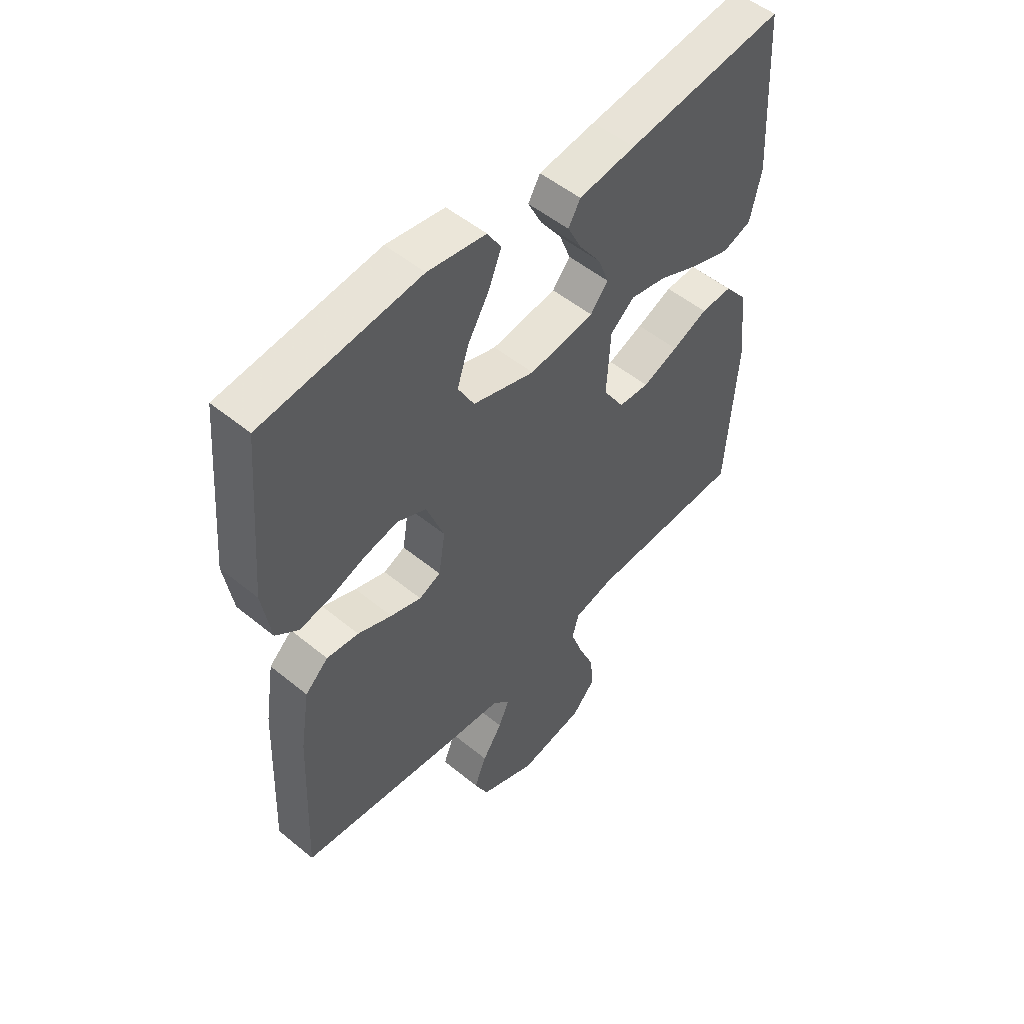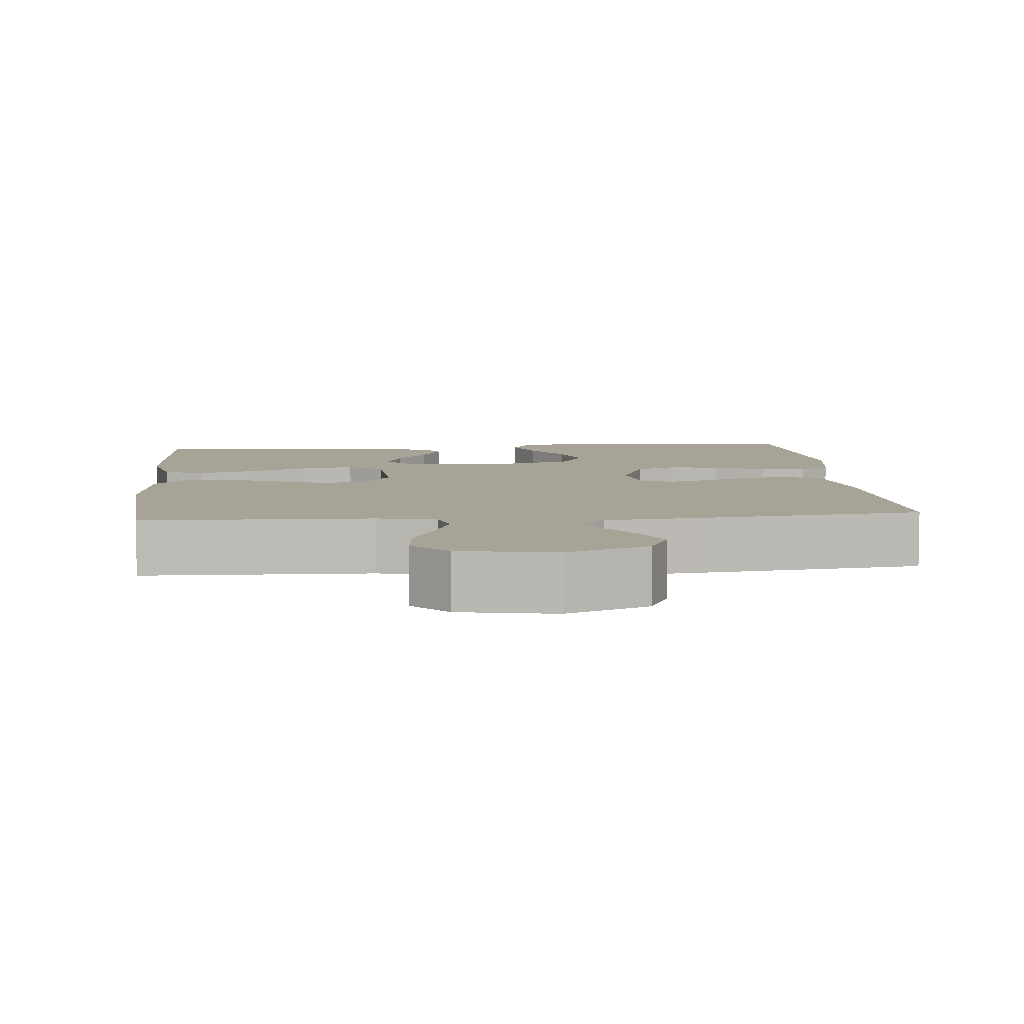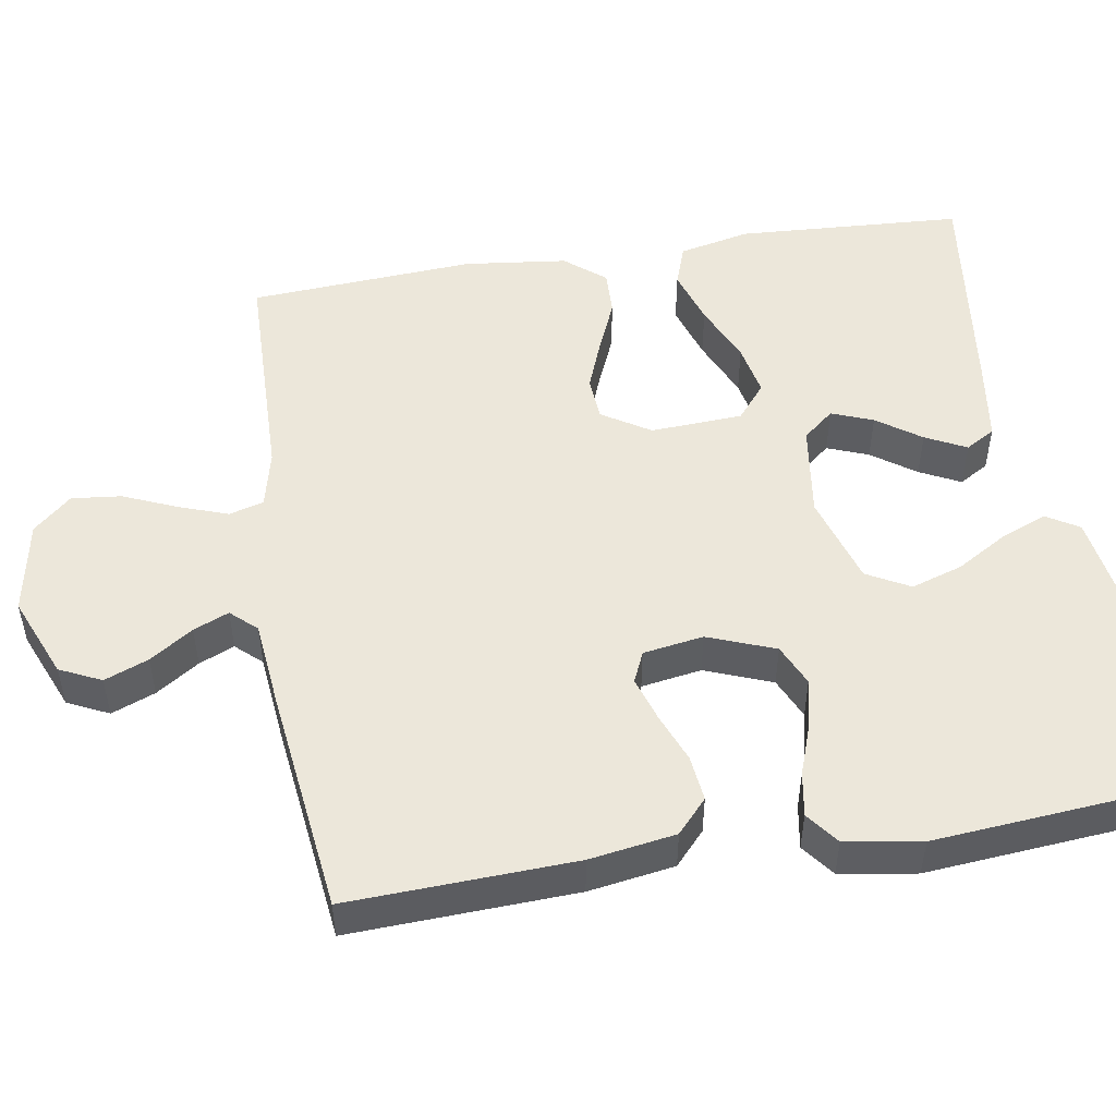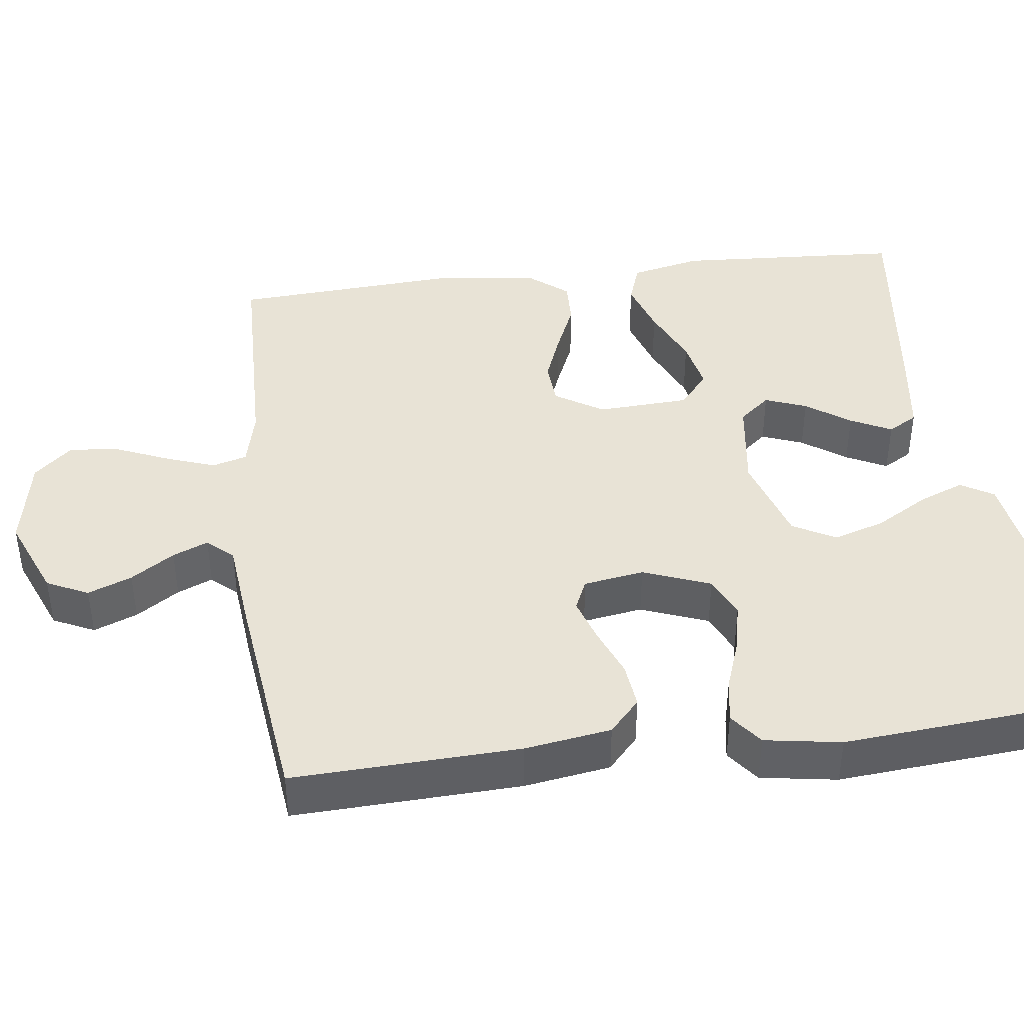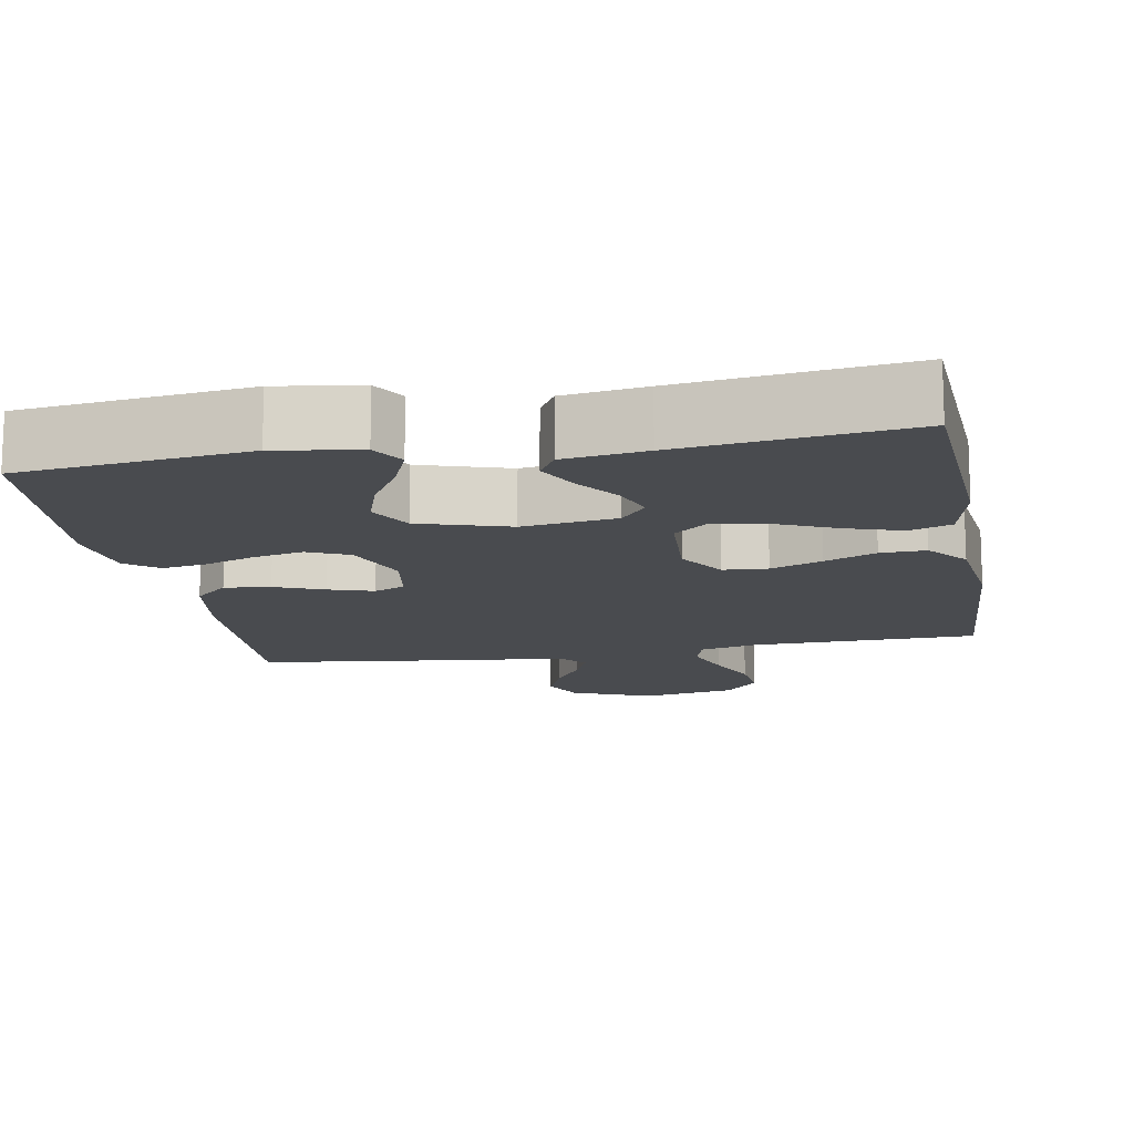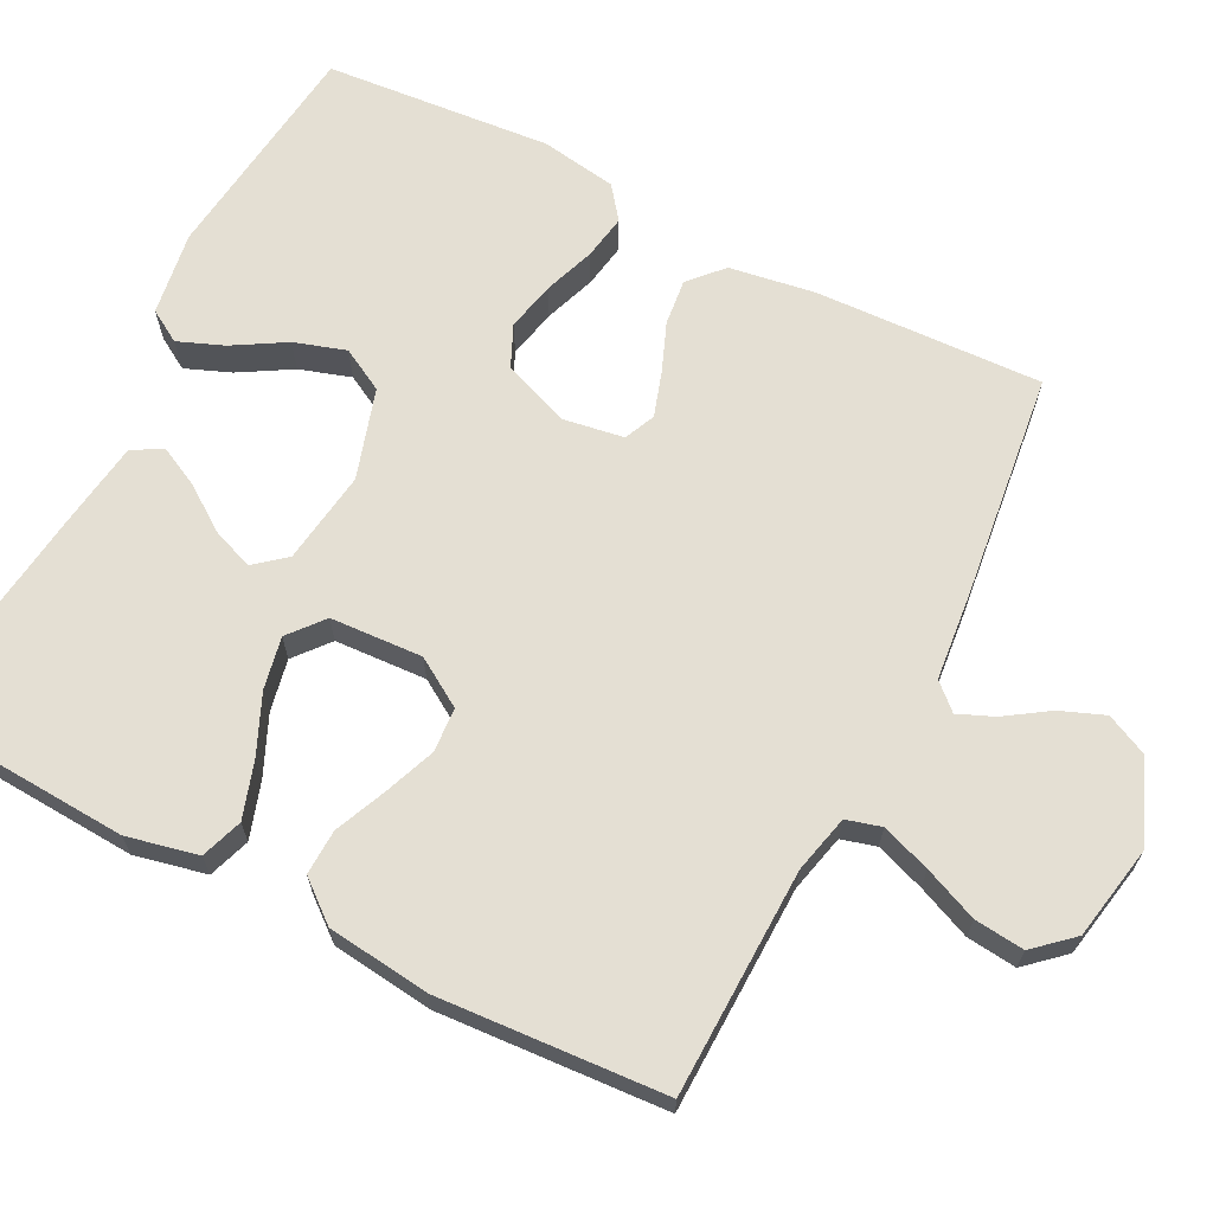
<metadata>
{"format":"obj","ext":"obj","renderer":"f3d","projection":"perspective","resolution":1024,"background":"white","views":[{"elev":52.0,"azim":-48.5,"up":"+Z"},{"elev":6.7,"azim":175.0,"up":"+Y"},{"elev":50.7,"azim":-99.2,"up":"+Y"},{"elev":41.6,"azim":-97.1,"up":"+Y"},{"elev":-13.9,"azim":10.2,"up":"+Y"},{"elev":66.5,"azim":117.2,"up":"+Y"}]}
</metadata>
<code>
v 0.5 0.07 -0.5
v 0.2 0.07 -0.506
v 0.123 0.07 -0.524
v 0.11 0.07 -0.57
v 0.133 0.07 -0.635
v 0.163 0.07 -0.706
v 0.17 0.07 -0.772
v 0.125 0.07 -0.822
v 0 0.07 -0.845
v -0.108 0.07 -0.8
v -0.134 0.07 -0.745
v -0.111 0.07 -0.687
v -0.073 0.07 -0.63
v -0.053 0.07 -0.583
v -0.084 0.07 -0.549
v -0.2 0.07 -0.537
v -0.5 0.07 -0.5
v -0.487 0.07 -0.2
v -0.469 0.07 -0.086
v -0.425 0.07 -0.046
v -0.364 0.07 -0.053
v -0.299 0.07 -0.079
v -0.24 0.07 -0.098
v -0.199 0.07 -0.08
v -0.186 0.07 0
v -0.22 0.07 0.089
v -0.275 0.07 0.114
v -0.34 0.07 0.1
v -0.408 0.07 0.076
v -0.467 0.07 0.066
v -0.51 0.07 0.099
v -0.526 0.07 0.2
v -0.5 0.07 0.5
v -0.2 0.07 0.535
v -0.089 0.07 0.518
v -0.063 0.07 0.475
v -0.087 0.07 0.415
v -0.128 0.07 0.346
v -0.15 0.07 0.278
v -0.119 0.07 0.221
v 0 0.07 0.184
v 0.124 0.07 0.201
v 0.158 0.07 0.242
v 0.137 0.07 0.297
v 0.096 0.07 0.355
v 0.069 0.07 0.409
v 0.092 0.07 0.448
v 0.2 0.07 0.463
v 0.5 0.07 0.5
v 0.517 0.07 0.2
v 0.496 0.07 0.106
v 0.441 0.07 0.087
v 0.367 0.07 0.111
v 0.288 0.07 0.146
v 0.219 0.07 0.16
v 0.173 0.07 0.122
v 0.166 0.07 0
v 0.206 0.07 -0.064
v 0.265 0.07 -0.068
v 0.333 0.07 -0.042
v 0.401 0.07 -0.013
v 0.461 0.07 -0.011
v 0.504 0.07 -0.064
v 0.52 0.07 -0.2
v 0.5 0 -0.5
v 0.2 0 -0.506
v 0.123 0 -0.524
v 0.11 0 -0.57
v 0.133 0 -0.635
v 0.163 0 -0.706
v 0.17 0 -0.772
v 0.125 0 -0.822
v 0 0 -0.845
v -0.108 0 -0.8
v -0.134 0 -0.745
v -0.111 0 -0.687
v -0.073 0 -0.63
v -0.053 0 -0.583
v -0.084 0 -0.549
v -0.2 0 -0.537
v -0.5 0 -0.5
v -0.487 0 -0.2
v -0.469 0 -0.086
v -0.425 0 -0.046
v -0.364 0 -0.053
v -0.299 0 -0.079
v -0.24 0 -0.098
v -0.199 0 -0.08
v -0.186 0 0
v -0.22 0 0.089
v -0.275 0 0.114
v -0.34 0 0.1
v -0.408 0 0.076
v -0.467 0 0.066
v -0.51 0 0.099
v -0.526 0 0.2
v -0.5 0 0.5
v -0.2 0 0.535
v -0.089 0 0.518
v -0.063 0 0.475
v -0.087 0 0.415
v -0.128 0 0.346
v -0.15 0 0.278
v -0.119 0 0.221
v 0 0 0.184
v 0.124 0 0.201
v 0.158 0 0.242
v 0.137 0 0.297
v 0.096 0 0.355
v 0.069 0 0.409
v 0.092 0 0.448
v 0.2 0 0.463
v 0.5 0 0.5
v 0.517 0 0.2
v 0.496 0 0.106
v 0.441 0 0.087
v 0.367 0 0.111
v 0.288 0 0.146
v 0.219 0 0.16
v 0.173 0 0.122
v 0.166 0 0
v 0.206 0 -0.064
v 0.265 0 -0.068
v 0.333 0 -0.042
v 0.401 0 -0.013
v 0.461 0 -0.011
v 0.504 0 -0.064
v 0.52 0 -0.2
f 63 64 1 2
f 60 61 62 63
f 59 60 63 2
f 58 59 2 3
f 57 58 3 4
f 56 57 4
f 51 52 53 54
f 51 54 55
f 50 51 55
f 49 50 55
f 48 49 55 56
f 44 45 46 47
f 43 44 47 48
f 35 36 37 38
f 35 38 39
f 34 35 39
f 33 34 39
f 32 33 39 40
f 28 29 30 31
f 27 28 31 32
f 19 20 21 22
f 19 22 23
f 18 19 23
f 15 16 17 18
f 15 18 23
f 14 15 23 24
f 10 11 12 13
f 10 13 14
f 9 10 14
f 8 9 14
f 5 6 7 8
f 4 5 8 14
f 43 48 56 4
f 27 32 40 41
f 26 27 41 42
f 25 26 42
f 24 25 42
f 14 24 42
f 4 14 42 43
f 66 65 128 127
f 127 126 125 124
f 66 127 124 123
f 67 66 123 122
f 68 67 122 121
f 68 121 120
f 118 117 116 115
f 119 118 115
f 119 115 114
f 119 114 113
f 120 119 113 112
f 111 110 109 108
f 112 111 108 107
f 102 101 100 99
f 103 102 99
f 103 99 98
f 103 98 97
f 104 103 97 96
f 95 94 93 92
f 96 95 92 91
f 86 85 84 83
f 87 86 83
f 87 83 82
f 82 81 80 79
f 87 82 79
f 88 87 79 78
f 77 76 75 74
f 78 77 74
f 78 74 73
f 78 73 72
f 72 71 70 69
f 78 72 69 68
f 68 120 112 107
f 105 104 96 91
f 106 105 91 90
f 106 90 89
f 106 89 88
f 106 88 78
f 107 106 78 68
f 1 65 66 2
f 2 66 67 3
f 3 67 68 4
f 4 68 69 5
f 5 69 70 6
f 6 70 71 7
f 7 71 72 8
f 8 72 73 9
f 9 73 74 10
f 10 74 75 11
f 11 75 76 12
f 12 76 77 13
f 13 77 78 14
f 14 78 79 15
f 15 79 80 16
f 16 80 81 17
f 17 81 82 18
f 18 82 83 19
f 19 83 84 20
f 20 84 85 21
f 21 85 86 22
f 22 86 87 23
f 23 87 88 24
f 24 88 89 25
f 25 89 90 26
f 26 90 91 27
f 27 91 92 28
f 28 92 93 29
f 29 93 94 30
f 30 94 95 31
f 31 95 96 32
f 32 96 97 33
f 33 97 98 34
f 34 98 99 35
f 35 99 100 36
f 36 100 101 37
f 37 101 102 38
f 38 102 103 39
f 39 103 104 40
f 40 104 105 41
f 41 105 106 42
f 42 106 107 43
f 43 107 108 44
f 44 108 109 45
f 45 109 110 46
f 46 110 111 47
f 47 111 112 48
f 48 112 113 49
f 49 113 114 50
f 50 114 115 51
f 51 115 116 52
f 52 116 117 53
f 53 117 118 54
f 54 118 119 55
f 55 119 120 56
f 56 120 121 57
f 57 121 122 58
f 58 122 123 59
f 59 123 124 60
f 60 124 125 61
f 61 125 126 62
f 62 126 127 63
f 63 127 128 64
f 64 128 65 1

</code>
